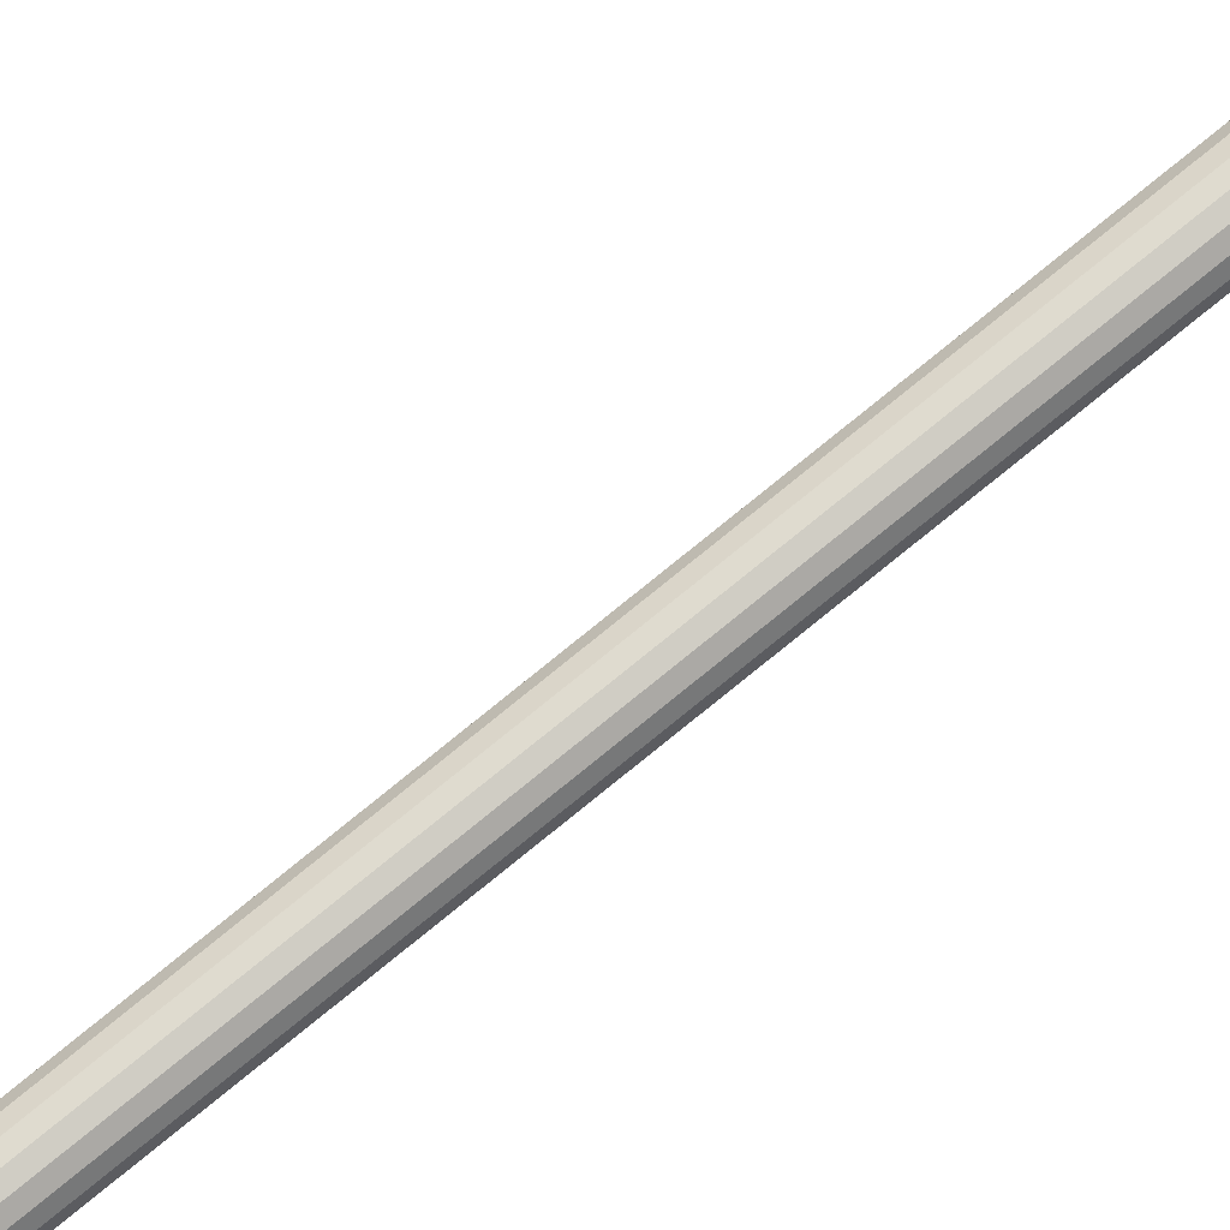
<metadata>
{"format":"obj","ext":"obj","renderer":"f3d","projection":"perspective","resolution":1024,"background":"white","views":[{"elev":75.6,"azim":-129.4,"up":"+Y"}]}
</metadata>
<code>
o Mast_4_5m_Semaphor
v -0.04974 -0 5.847
v -0.06861 -0 5.799
v -0.04841 -0 5.756
v -0.04841 -0 1.041
v -0.04773 -0.01008 5.847
v -0.06517 -0.0173 5.799
v -0.0465 -0.009567 5.756
v -0.0465 -0.009567 1.041
v -0.04203 -0.01862 5.847
v -0.05537 -0.03196 5.799
v -0.04109 -0.01768 5.756
v -0.04109 -0.01768 1.041
v -0.03348 -0.02432 5.847
v -0.04071 -0.04176 5.799
v -0.03297 -0.0231 5.756
v -0.03297 -0.0231 1.041
v -0.02341 -0.02633 5.847
v -0.02341 -0.0452 5.799
v -0.02341 -0.025 5.756
v -0.02341 -0.025 1.041
v -0.01333 -0.02432 5.847
v -0.006109 -0.04176 5.799
v -0.01384 -0.0231 5.756
v -0.01384 -0.0231 1.041
v -0.00479 -0.01862 5.847
v 0.008556 -0.03196 5.799
v -0.005731 -0.01768 5.756
v -0.005731 -0.01768 1.041
v 0.000917 -0.01008 5.847
v 0.01835 -0.0173 5.799
v -0.000311 -0.009567 5.756
v -0.000311 -0.009567 1.041
v 0.002921 0 5.847
v 0.0218 0 5.799
v 0.001592 0 5.756
v 0.001592 0 1.041
v 0.000917 0.01008 5.847
v 0.01835 0.0173 5.799
v -0.000311 0.009567 5.756
v -0.000311 0.009567 1.041
v -0.02341 -0 5.849
v -0.004791 0.01862 5.847
v 0.008556 0.03196 5.799
v -0.005731 0.01768 5.756
v -0.005731 0.01768 1.041
v -0.01333 0.02432 5.847
v -0.006109 0.04176 5.799
v -0.01384 0.0231 5.756
v -0.01384 0.0231 1.041
v -0.02341 0.02633 5.847
v -0.02341 0.0452 5.799
v -0.02341 0.025 5.756
v -0.02341 0.025 1.041
v -0.03348 0.02432 5.847
v -0.04071 0.04176 5.799
v -0.03297 0.0231 5.756
v -0.03297 0.0231 1.041
v -0.04203 0.01862 5.847
v -0.05537 0.03196 5.799
v -0.04109 0.01768 5.756
v -0.04109 0.01768 1.041
v -0.04773 0.01008 5.847
v -0.06517 0.0173 5.799
v -0.0465 0.009567 5.756
v -0.0465 0.009567 1.041
v 0.1548 0 -0.03337
v 0.1545 0 -0.006526
v 0.1255 0 0.02113
v 0.09606 0 0.04923
v 0.08557 0 0.05251
v 0.07306 0 0.05327
v 0.06873 0 0.9633
v 0.08054 0 0.9699
v 0.08751 0 0.9799
v 0.08751 0 1.021
v 0.08693 0 1.027
v 0.08443 0 1.032
v 0.07793 0 1.035
v 0.07026 0 1.038
v 0.03513 0 1.046
v 0.06714 0 4.46
v 0.07378 0 4.462
v 0.07564 0 4.468
v 0.07564 0 4.518
v 0.07406 0 4.523
v 0.06714 0 4.525
v 0.143 0.05922 -0.03337
v 0.1427 0.05912 -0.006526
v 0.116 0.04803 0.02113
v 0.08875 0.03676 0.04923
v 0.07906 0.03275 0.05251
v 0.06749 0.02796 0.05327
v 0.0635 0.0263 0.9633
v 0.07441 0.03082 0.9699
v 0.08085 0.03349 0.9799
v 0.08085 0.03349 1.021
v 0.08031 0.03327 1.027
v 0.078 0.03231 1.032
v 0.072 0.02982 1.035
v 0.06491 0.02689 1.038
v 0.03245 0.01344 1.046
v 0.06203 0.02569 4.46
v 0.06816 0.02823 4.462
v 0.06988 0.02894 4.468
v 0.06988 0.02894 4.518
v 0.06842 0.02834 4.523
v 0.06203 0.02569 4.525
v 0.1094 0.1094 -0.03337
v 0.1092 0.1092 -0.006526
v 0.08875 0.08875 0.02113
v 0.06792 0.06792 0.04923
v 0.06051 0.06051 0.05251
v 0.05166 0.05166 0.05327
v 0.0486 0.0486 0.9633
v 0.05695 0.05695 0.9699
v 0.06188 0.06188 0.9799
v 0.06188 0.06188 1.021
v 0.06147 0.06147 1.027
v 0.0597 0.0597 1.032
v 0.05511 0.05511 1.035
v 0.04968 0.04968 1.038
v 0.02484 0.02484 1.046
v 0.04747 0.04747 4.46
v 0.05217 0.05217 4.462
v 0.05348 0.05348 4.468
v 0.05348 0.05348 4.518
v 0.05237 0.05237 4.523
v 0.04747 0.04747 4.525
v 0.05922 0.143 -0.03337
v 0.05912 0.1427 -0.006526
v 0.04803 0.116 0.02113
v 0.03676 0.08875 0.04923
v 0.03275 0.07906 0.05251
v 0.02796 0.06749 0.05327
v 0.0263 0.0635 0.9633
v 0.03082 0.07441 0.9699
v 0.03349 0.08085 0.9799
v 0.03349 0.08085 1.021
v 0.03327 0.08031 1.027
v 0.03231 0.078 1.032
v 0.02982 0.072 1.035
v 0.02689 0.06491 1.038
v 0.01344 0.03245 1.046
v 0.02569 0.06203 4.46
v 0.02823 0.06816 4.462
v 0.02894 0.06988 4.468
v 0.02894 0.06988 4.518
v 0.02834 0.06842 4.523
v 0.02569 0.06203 4.525
v -0 0.1548 -0.03337
v -0 0.1545 -0.006526
v -0 0.1255 0.02113
v -0 0.09606 0.04923
v -0 0.08557 0.05251
v -0 0.07306 0.05327
v -0 0.06873 0.9633
v -0 0.08054 0.9699
v -0 0.08751 0.9799
v -0 0.08751 1.021
v -0 0.08693 1.027
v -0 0.08443 1.032
v -0 0.07793 1.035
v -0 0.07026 1.038
v -0 0.03513 1.046
v -0 0.06714 4.46
v -0 0.07378 4.462
v -0 0.07564 4.468
v -0 0.07564 4.518
v -0 0.07406 4.523
v -0 0.06714 4.525
v -0.05922 0.143 -0.03337
v -0.05912 0.1427 -0.006526
v -0.04803 0.116 0.02113
v -0.03676 0.08875 0.04923
v -0.03275 0.07906 0.05251
v -0.02796 0.06749 0.05327
v -0.0263 0.0635 0.9633
v -0.03082 0.07441 0.9699
v -0.03349 0.08085 0.9799
v -0.03349 0.08085 1.021
v -0.03327 0.08031 1.027
v -0.03231 0.078 1.032
v -0.02982 0.072 1.035
v -0.02689 0.06491 1.038
v -0.01344 0.03245 1.046
v -0.02569 0.06203 4.46
v -0.02823 0.06816 4.462
v -0.02894 0.06988 4.468
v -0.02894 0.06988 4.518
v -0.02834 0.06842 4.523
v -0.02569 0.06203 4.525
v -0.1094 0.1094 -0.03337
v -0.1092 0.1092 -0.006526
v -0.08875 0.08875 0.02113
v -0.06792 0.06792 0.04923
v -0.06051 0.06051 0.05251
v -0.05166 0.05166 0.05327
v -0.0486 0.0486 0.9633
v -0.05695 0.05695 0.9699
v -0.06188 0.06188 0.9799
v -0.06188 0.06188 1.021
v -0.06147 0.06147 1.027
v -0.0597 0.0597 1.032
v -0.05511 0.05511 1.035
v -0.04968 0.04968 1.038
v -0.02484 0.02484 1.046
v -0.04747 0.04747 4.46
v -0.05217 0.05217 4.462
v -0.05348 0.05348 4.468
v -0.05348 0.05348 4.518
v -0.05237 0.05237 4.523
v -0.04747 0.04747 4.525
v -0.143 0.05922 -0.03337
v -0.1427 0.05912 -0.006526
v -0.116 0.04803 0.02113
v -0.08875 0.03676 0.04923
v -0.07906 0.03275 0.05251
v -0.06749 0.02796 0.05327
v -0.0635 0.0263 0.9633
v -0.07441 0.03082 0.9699
v -0.08085 0.03349 0.9799
v -0.08085 0.03349 1.021
v -0.08031 0.03327 1.027
v -0.078 0.03231 1.032
v -0.072 0.02982 1.035
v -0.06491 0.02689 1.038
v -0.03245 0.01344 1.046
v -0.06203 0.02569 4.46
v -0.06816 0.02823 4.462
v -0.06988 0.02894 4.468
v -0.06988 0.02894 4.518
v -0.06842 0.02834 4.523
v -0.06203 0.02569 4.525
v -0.1548 -0 -0.03337
v -0.1545 -0 -0.006526
v -0.1255 -0 0.02113
v -0.09606 -0 0.04923
v -0.08557 -0 0.05251
v -0.07306 -0 0.05327
v -0.06873 -0 0.9633
v -0.08054 -0 0.9699
v -0.08751 -0 0.9799
v -0.08751 -0 1.021
v -0.08693 -0 1.027
v -0.08443 -0 1.032
v -0.07793 -0 1.035
v -0.07026 -0 1.038
v -0.03513 -0 1.046
v -0.06714 -0 4.46
v -0.07378 -0 4.462
v -0.07564 -0 4.468
v -0.07564 -0 4.518
v -0.07406 -0 4.523
v -0.06714 -0 4.525
v -0.143 -0.05922 -0.03337
v -0.1427 -0.05912 -0.006526
v -0.116 -0.04803 0.02113
v -0.08875 -0.03676 0.04923
v -0.07906 -0.03275 0.05251
v -0.06749 -0.02796 0.05327
v -0.0635 -0.0263 0.9633
v -0.07441 -0.03082 0.9699
v -0.08085 -0.03349 0.9799
v -0.08085 -0.03349 1.021
v -0.08031 -0.03327 1.027
v -0.078 -0.03231 1.032
v -0.072 -0.02982 1.035
v -0.06491 -0.02689 1.038
v -0.03245 -0.01344 1.046
v -0.06203 -0.02569 4.46
v -0.06816 -0.02823 4.462
v -0.06988 -0.02894 4.468
v -0.06988 -0.02894 4.518
v -0.06842 -0.02834 4.523
v -0.06203 -0.02569 4.525
v -0.1094 -0.1094 -0.03337
v -0.1092 -0.1092 -0.006526
v -0.08875 -0.08875 0.02113
v -0.06792 -0.06792 0.04923
v -0.06051 -0.06051 0.05251
v -0.05166 -0.05166 0.05327
v -0.0486 -0.0486 0.9633
v -0.05695 -0.05695 0.9699
v -0.06188 -0.06188 0.9799
v -0.06188 -0.06188 1.021
v -0.06147 -0.06147 1.027
v -0.0597 -0.0597 1.032
v -0.05511 -0.05511 1.035
v -0.04968 -0.04968 1.038
v -0.02484 -0.02484 1.046
v 0 0 1.047
v -0.04747 -0.04747 4.46
v -0.05217 -0.05217 4.462
v -0.05348 -0.05348 4.468
v -0.05348 -0.05348 4.518
v -0.05237 -0.05237 4.523
v -0.04747 -0.04747 4.525
v -0.05922 -0.143 -0.03337
v -0.05912 -0.1427 -0.006526
v -0.04803 -0.116 0.02113
v -0.03676 -0.08875 0.04923
v -0.03275 -0.07906 0.05251
v -0.02796 -0.0675 0.05327
v -0.0263 -0.0635 0.9633
v -0.03082 -0.07441 0.9699
v -0.03349 -0.08085 0.9799
v -0.03349 -0.08085 1.021
v -0.03327 -0.08031 1.027
v -0.03231 -0.078 1.032
v -0.02982 -0.072 1.035
v -0.02689 -0.06491 1.038
v -0.01344 -0.03245 1.046
v -0.02569 -0.06203 4.46
v -0.02823 -0.06816 4.462
v -0.02894 -0.06988 4.468
v -0.02894 -0.06988 4.518
v -0.02834 -0.06842 4.523
v -0.02569 -0.06203 4.525
v 0 -0.1548 -0.03337
v 0 -0.1545 -0.006526
v 0 -0.1255 0.02113
v 0 -0.09606 0.04923
v 0 -0.08557 0.05251
v 0 -0.07306 0.05327
v 0 -0.06873 0.9633
v 0 -0.08054 0.9699
v 0 -0.08751 0.9799
v 0 -0.08751 1.021
v 0 -0.08693 1.027
v 0 -0.08443 1.032
v 0 -0.07793 1.035
v 0 -0.07026 1.038
v 0 -0.03513 1.046
v 0 -0.06714 4.46
v 0 -0.07378 4.462
v 0 -0.07564 4.468
v 0 -0.07564 4.518
v 0 -0.07406 4.523
v 0 -0.06714 4.525
v 0.05922 -0.143 -0.03337
v 0.05912 -0.1427 -0.006526
v 0.04803 -0.116 0.02113
v 0.03676 -0.08875 0.04923
v 0.03275 -0.07906 0.05251
v 0.02796 -0.06749 0.05327
v 0.0263 -0.0635 0.9633
v 0.03082 -0.07441 0.9699
v 0.03349 -0.08085 0.9799
v 0.03349 -0.08085 1.021
v 0.03327 -0.08031 1.027
v 0.03231 -0.078 1.032
v 0.02982 -0.072 1.035
v 0.02689 -0.06491 1.038
v 0.01344 -0.03245 1.046
v 0.02569 -0.06203 4.46
v 0.02823 -0.06816 4.462
v 0.02894 -0.06988 4.468
v 0.02894 -0.06988 4.518
v 0.02834 -0.06842 4.523
v 0.02569 -0.06203 4.525
v 0.1094 -0.1094 -0.03337
v 0.1092 -0.1092 -0.006526
v 0.08875 -0.08875 0.02113
v 0.06792 -0.06792 0.04923
v 0.06051 -0.06051 0.05251
v 0.05166 -0.05166 0.05327
v 0.0486 -0.0486 0.9633
v 0.05695 -0.05695 0.9699
v 0.06188 -0.06188 0.9799
v 0.06188 -0.06188 1.021
v 0.06147 -0.06147 1.027
v 0.0597 -0.0597 1.032
v 0.05511 -0.05511 1.035
v 0.04968 -0.04968 1.038
v 0.02484 -0.02484 1.046
v 0 0 4.46
v 0.04747 -0.04747 4.46
v 0.05217 -0.05217 4.462
v 0.05348 -0.05348 4.468
v 0.05348 -0.05348 4.518
v 0.05237 -0.05237 4.523
v 0.04747 -0.04747 4.525
v 0 0 4.525
v 0.143 -0.05922 -0.03337
v 0.1427 -0.05912 -0.006526
v 0.116 -0.04803 0.02113
v 0.08875 -0.03676 0.04923
v 0.07906 -0.03275 0.05251
v 0.06749 -0.02796 0.05327
v 0.0635 -0.0263 0.9633
v 0.07441 -0.03082 0.9699
v 0.08085 -0.03349 0.9799
v 0.08085 -0.03349 1.021
v 0.08031 -0.03327 1.027
v 0.078 -0.03231 1.032
v 0.072 -0.02982 1.035
v 0.06491 -0.02689 1.038
v 0.03245 -0.01344 1.046
v 0.06203 -0.02569 4.46
v 0.06816 -0.02823 4.462
v 0.06988 -0.02894 4.468
v 0.06988 -0.02894 4.518
v 0.06842 -0.02834 4.523
v 0.06203 -0.02569 4.525
f 2 5 1
f 6 9 5
f 10 13 9
f 14 17 13
f 18 21 17
f 22 25 21
f 26 29 25
f 30 33 29
f 34 37 33
f 38 42 37
f 43 46 42
f 47 50 46
f 51 54 50
f 55 58 54
f 59 62 58
f 63 1 62
f 3 6 2
f 6 11 10
f 11 14 10
f 15 18 14
f 19 22 18
f 23 26 22
f 27 30 26
f 30 35 34
f 35 38 34
f 39 43 38
f 44 47 43
f 48 51 47
f 52 55 51
f 56 59 55
f 60 63 59
f 64 2 63
f 4 7 3
f 8 11 7
f 12 15 11
f 16 19 15
f 20 23 19
f 24 27 23
f 28 31 27
f 32 35 31
f 36 39 35
f 40 44 39
f 45 48 44
f 49 52 48
f 53 56 52
f 57 60 56
f 61 64 60
f 65 3 64
f 41 1 5
f 41 5 9
f 41 9 13
f 41 13 17
f 41 17 21
f 41 21 25
f 41 25 29
f 41 29 33
f 41 33 37
f 41 37 42
f 41 42 46
f 41 46 50
f 41 50 54
f 41 54 58
f 41 58 62
f 41 62 1
f 2 6 5
f 6 10 9
f 10 14 13
f 14 18 17
f 18 22 21
f 22 26 25
f 26 30 29
f 30 34 33
f 34 38 37
f 38 43 42
f 43 47 46
f 47 51 50
f 51 55 54
f 55 59 58
f 59 63 62
f 63 2 1
f 3 7 6
f 6 7 11
f 11 15 14
f 15 19 18
f 19 23 22
f 23 27 26
f 27 31 30
f 30 31 35
f 35 39 38
f 39 44 43
f 44 48 47
f 48 52 51
f 52 56 55
f 56 60 59
f 60 64 63
f 64 3 2
f 4 8 7
f 8 12 11
f 12 16 15
f 16 20 19
f 20 24 23
f 24 28 27
f 28 32 31
f 32 36 35
f 36 40 39
f 40 45 44
f 45 49 48
f 49 53 52
f 53 57 56
f 57 61 60
f 61 65 64
f 65 4 3
f 87 67 66
f 108 88 87
f 129 109 108
f 150 130 129
f 171 151 150
f 192 172 171
f 213 193 192
f 234 214 213
f 255 235 234
f 276 256 255
f 298 277 276
f 319 299 298
f 340 320 319
f 361 341 340
f 384 362 361
f 67 384 66
f 88 68 67
f 109 89 88
f 130 110 109
f 151 131 130
f 172 152 151
f 193 173 172
f 214 194 193
f 235 215 214
f 256 236 235
f 277 257 256
f 299 278 277
f 320 300 299
f 341 321 320
f 363 341 362
f 385 363 362
f 67 386 385
f 89 69 68
f 110 90 89
f 131 111 110
f 152 132 131
f 173 153 152
f 194 174 173
f 215 195 194
f 236 216 215
f 258 236 257
f 278 258 257
f 301 278 300
f 321 301 300
f 342 322 321
f 363 343 342
f 386 364 363
f 68 387 386
f 90 70 69
f 111 91 90
f 133 111 132
f 153 133 132
f 175 153 174
f 195 175 174
f 216 196 195
f 237 217 216
f 259 237 258
f 279 259 258
f 302 279 301
f 322 302 301
f 343 323 322
f 364 344 343
f 387 365 364
f 70 387 69
f 91 71 70
f 113 91 112
f 133 113 112
f 154 134 133
f 175 155 154
f 197 175 196
f 217 197 196
f 239 217 238
f 259 239 238
f 281 259 280
f 303 280 302
f 323 303 302
f 345 323 344
f 365 345 344
f 389 365 388
f 70 389 388
f 93 71 92
f 113 93 92
f 134 114 113
f 155 135 134
f 176 156 155
f 197 177 176
f 218 198 197
f 239 219 218
f 260 240 239
f 281 261 260
f 303 282 281
f 324 304 303
f 345 325 324
f 366 346 345
f 389 367 366
f 71 390 389
f 93 73 72
f 114 94 93
f 135 115 114
f 157 135 156
f 177 157 156
f 198 178 177
f 219 199 198
f 240 220 219
f 262 240 261
f 282 262 261
f 304 283 282
f 325 305 304
f 346 326 325
f 367 347 346
f 390 368 367
f 73 390 72
f 94 74 73
f 115 95 94
f 137 115 136
f 157 137 136
f 178 158 157
f 200 178 199
f 221 199 220
f 242 220 241
f 262 242 241
f 284 262 283
f 305 284 283
f 327 305 326
f 347 327 326
f 368 348 347
f 392 368 391
f 73 392 391
f 95 75 74
f 116 96 95
f 137 117 116
f 158 138 137
f 179 159 158
f 200 180 179
f 221 201 200
f 242 222 221
f 263 243 242
f 284 264 263
f 306 285 284
f 327 307 306
f 348 328 327
f 369 349 348
f 392 370 369
f 74 393 392
f 97 75 96
f 118 96 117
f 138 118 117
f 159 139 138
f 181 159 180
f 202 180 201
f 222 202 201
f 243 223 222
f 264 244 243
f 285 265 264
f 307 286 285
f 329 307 328
f 349 329 328
f 371 349 370
f 393 371 370
f 75 394 393
f 97 77 76
f 118 98 97
f 139 119 118
f 160 140 139
f 181 161 160
f 202 182 181
f 223 203 202
f 244 224 223
f 265 245 244
f 286 266 265
f 309 286 308
f 329 309 308
f 351 329 350
f 371 351 350
f 394 372 371
f 76 395 394
f 98 78 77
f 119 99 98
f 140 120 119
f 161 141 140
f 182 162 161
f 203 183 182
f 224 204 203
f 245 225 224
f 266 246 245
f 287 267 266
f 309 288 287
f 330 310 309
f 351 331 330
f 372 352 351
f 395 373 372
f 77 396 395
f 99 79 78
f 120 100 99
f 141 121 120
f 163 141 162
f 183 163 162
f 204 184 183
f 226 204 225
f 246 226 225
f 267 247 246
f 288 268 267
f 311 288 310
f 331 311 310
f 353 331 352
f 373 353 352
f 396 374 373
f 78 397 396
f 100 80 79
f 121 101 100
f 142 122 121
f 164 142 163
f 184 164 163
f 205 185 184
f 226 206 205
f 247 227 226
f 268 248 247
f 289 269 268
f 311 290 289
f 332 312 311
f 353 333 332
f 374 354 353
f 398 374 397
f 79 398 397
f 291 80 101
f 291 101 122
f 291 122 143
f 291 143 164
f 291 164 185
f 291 185 206
f 291 206 227
f 291 227 248
f 291 248 269
f 291 269 290
f 291 290 312
f 291 312 333
f 291 333 354
f 291 354 375
f 291 375 398
f 291 398 80
f 102 82 81
f 124 102 123
f 144 124 123
f 165 145 144
f 186 166 165
f 208 186 207
f 228 208 207
f 249 229 228
f 271 249 270
f 292 271 270
f 314 292 313
f 335 313 334
f 355 335 334
f 377 356 355
f 399 378 377
f 82 399 81
f 103 83 82
f 124 104 103
f 145 125 124
f 166 146 145
f 188 166 187
f 208 188 187
f 230 208 229
f 250 230 229
f 271 251 250
f 293 272 271
f 314 294 293
f 335 315 314
f 357 335 356
f 378 357 356
f 400 379 378
f 82 401 400
f 104 84 83
f 125 105 104
f 146 126 125
f 167 147 146
f 188 168 167
f 209 189 188
f 230 210 209
f 251 231 230
f 272 252 251
f 294 273 272
f 315 295 294
f 336 316 315
f 357 337 336
f 379 358 357
f 401 380 379
f 83 402 401
f 105 85 84
f 126 106 105
f 148 126 147
f 168 148 147
f 189 169 168
f 210 190 189
f 231 211 210
f 252 232 231
f 273 253 252
f 295 274 273
f 316 296 295
f 338 316 337
f 358 338 337
f 380 359 358
f 402 381 380
f 84 403 402
f 107 85 106
f 127 107 106
f 148 128 127
f 169 149 148
f 190 170 169
f 211 191 190
f 232 212 211
f 253 233 232
f 274 254 253
f 296 275 274
f 317 297 296
f 339 317 338
f 359 339 338
f 382 359 381
f 403 382 381
f 85 404 403
f 383 86 107
f 383 107 128
f 383 128 149
f 383 149 170
f 383 170 191
f 383 191 212
f 383 212 233
f 383 233 254
f 383 254 275
f 383 275 297
f 383 297 318
f 383 318 339
f 383 339 360
f 383 360 382
f 383 382 404
f 383 404 86
f 88 67 87
f 109 88 108
f 130 109 129
f 151 130 150
f 172 151 171
f 193 172 192
f 214 193 213
f 235 214 234
f 256 235 255
f 277 256 276
f 299 277 298
f 320 299 319
f 341 320 340
f 362 341 361
f 385 362 384
f 385 384 67
f 89 68 88
f 110 89 109
f 131 110 130
f 152 131 151
f 173 152 172
f 194 173 193
f 215 194 214
f 236 215 235
f 257 236 256
f 278 257 277
f 300 278 299
f 321 300 320
f 342 321 341
f 342 341 363
f 386 363 385
f 68 386 67
f 90 69 89
f 111 90 110
f 132 111 131
f 153 132 152
f 174 153 173
f 195 174 194
f 216 195 215
f 237 216 236
f 237 236 258
f 279 258 278
f 279 278 301
f 322 301 321
f 343 322 342
f 364 343 363
f 387 364 386
f 69 387 68
f 91 70 90
f 112 91 111
f 112 111 133
f 154 133 153
f 154 153 175
f 196 175 195
f 217 196 216
f 238 217 237
f 238 237 259
f 280 259 279
f 280 279 302
f 323 302 322
f 344 323 343
f 365 344 364
f 388 365 387
f 388 387 70
f 92 71 91
f 92 91 113
f 134 113 133
f 155 134 154
f 176 155 175
f 176 175 197
f 218 197 217
f 218 217 239
f 260 239 259
f 260 259 281
f 281 280 303
f 324 303 323
f 324 323 345
f 366 345 365
f 366 365 389
f 71 389 70
f 72 71 93
f 114 93 113
f 135 114 134
f 156 135 155
f 177 156 176
f 198 177 197
f 219 198 218
f 240 219 239
f 261 240 260
f 282 261 281
f 304 282 303
f 325 304 324
f 346 325 345
f 367 346 366
f 390 367 389
f 72 390 71
f 94 73 93
f 115 94 114
f 136 115 135
f 136 135 157
f 178 157 177
f 199 178 198
f 220 199 219
f 241 220 240
f 241 240 262
f 283 262 282
f 305 283 304
f 326 305 325
f 347 326 346
f 368 347 367
f 391 368 390
f 391 390 73
f 95 74 94
f 116 95 115
f 116 115 137
f 158 137 157
f 179 158 178
f 179 178 200
f 200 199 221
f 221 220 242
f 263 242 262
f 263 262 284
f 306 284 305
f 306 305 327
f 348 327 347
f 369 348 368
f 369 368 392
f 74 392 73
f 96 75 95
f 117 96 116
f 138 117 137
f 159 138 158
f 180 159 179
f 201 180 200
f 222 201 221
f 243 222 242
f 264 243 263
f 285 264 284
f 307 285 306
f 328 307 327
f 349 328 348
f 370 349 369
f 393 370 392
f 75 393 74
f 76 75 97
f 97 96 118
f 139 118 138
f 160 139 159
f 160 159 181
f 181 180 202
f 223 202 222
f 244 223 243
f 265 244 264
f 286 265 285
f 308 286 307
f 308 307 329
f 350 329 349
f 350 349 371
f 394 371 393
f 76 394 75
f 98 77 97
f 119 98 118
f 140 119 139
f 161 140 160
f 182 161 181
f 203 182 202
f 224 203 223
f 245 224 244
f 266 245 265
f 287 266 286
f 287 286 309
f 330 309 329
f 330 329 351
f 372 351 371
f 395 372 394
f 77 395 76
f 99 78 98
f 120 99 119
f 141 120 140
f 162 141 161
f 183 162 182
f 204 183 203
f 225 204 224
f 246 225 245
f 267 246 266
f 288 267 287
f 310 288 309
f 331 310 330
f 352 331 351
f 373 352 372
f 396 373 395
f 78 396 77
f 100 79 99
f 121 100 120
f 142 121 141
f 142 141 163
f 184 163 183
f 205 184 204
f 205 204 226
f 247 226 246
f 268 247 267
f 289 268 288
f 289 288 311
f 332 311 331
f 332 331 353
f 374 353 373
f 397 374 396
f 79 397 78
f 101 80 100
f 122 101 121
f 143 122 142
f 143 142 164
f 185 164 184
f 206 185 205
f 227 206 226
f 248 227 247
f 269 248 268
f 290 269 289
f 312 290 311
f 333 312 332
f 354 333 353
f 375 354 374
f 375 374 398
f 80 398 79
f 81 376 102
f 102 376 123
f 123 376 144
f 144 376 165
f 165 376 186
f 186 376 207
f 207 376 228
f 228 376 249
f 249 376 270
f 270 376 292
f 292 376 313
f 313 376 334
f 334 376 355
f 355 376 377
f 377 376 399
f 399 376 81
f 103 82 102
f 103 102 124
f 145 124 144
f 166 145 165
f 187 166 186
f 187 186 208
f 229 208 228
f 250 229 249
f 250 249 271
f 293 271 292
f 293 292 314
f 314 313 335
f 356 335 355
f 378 356 377
f 400 378 399
f 400 399 82
f 104 83 103
f 125 104 124
f 146 125 145
f 167 146 166
f 167 166 188
f 209 188 208
f 209 208 230
f 251 230 250
f 272 251 271
f 294 272 293
f 315 294 314
f 336 315 335
f 336 335 357
f 379 357 378
f 401 379 400
f 83 401 82
f 105 84 104
f 126 105 125
f 147 126 146
f 168 147 167
f 189 168 188
f 210 189 209
f 231 210 230
f 252 231 251
f 273 252 272
f 295 273 294
f 316 295 315
f 337 316 336
f 358 337 357
f 380 358 379
f 402 380 401
f 84 402 83
f 106 85 105
f 127 106 126
f 127 126 148
f 169 148 168
f 190 169 189
f 211 190 210
f 232 211 231
f 253 232 252
f 274 253 273
f 296 274 295
f 317 296 316
f 317 316 338
f 359 338 358
f 381 359 380
f 403 381 402
f 85 403 84
f 86 85 107
f 128 107 127
f 149 128 148
f 170 149 169
f 191 170 190
f 212 191 211
f 233 212 232
f 254 233 253
f 275 254 274
f 297 275 296
f 318 297 317
f 318 317 339
f 360 339 359
f 360 359 382
f 404 382 403
f 86 404 85

</code>
